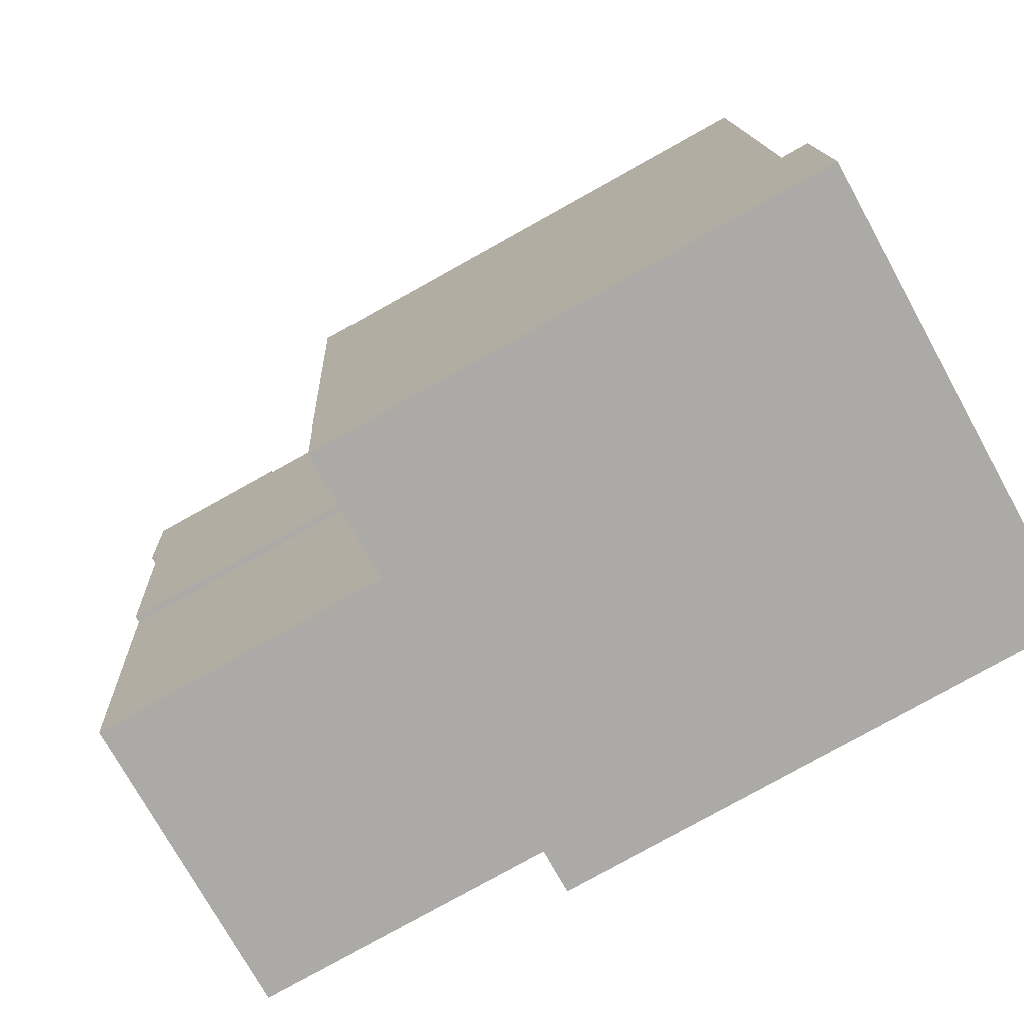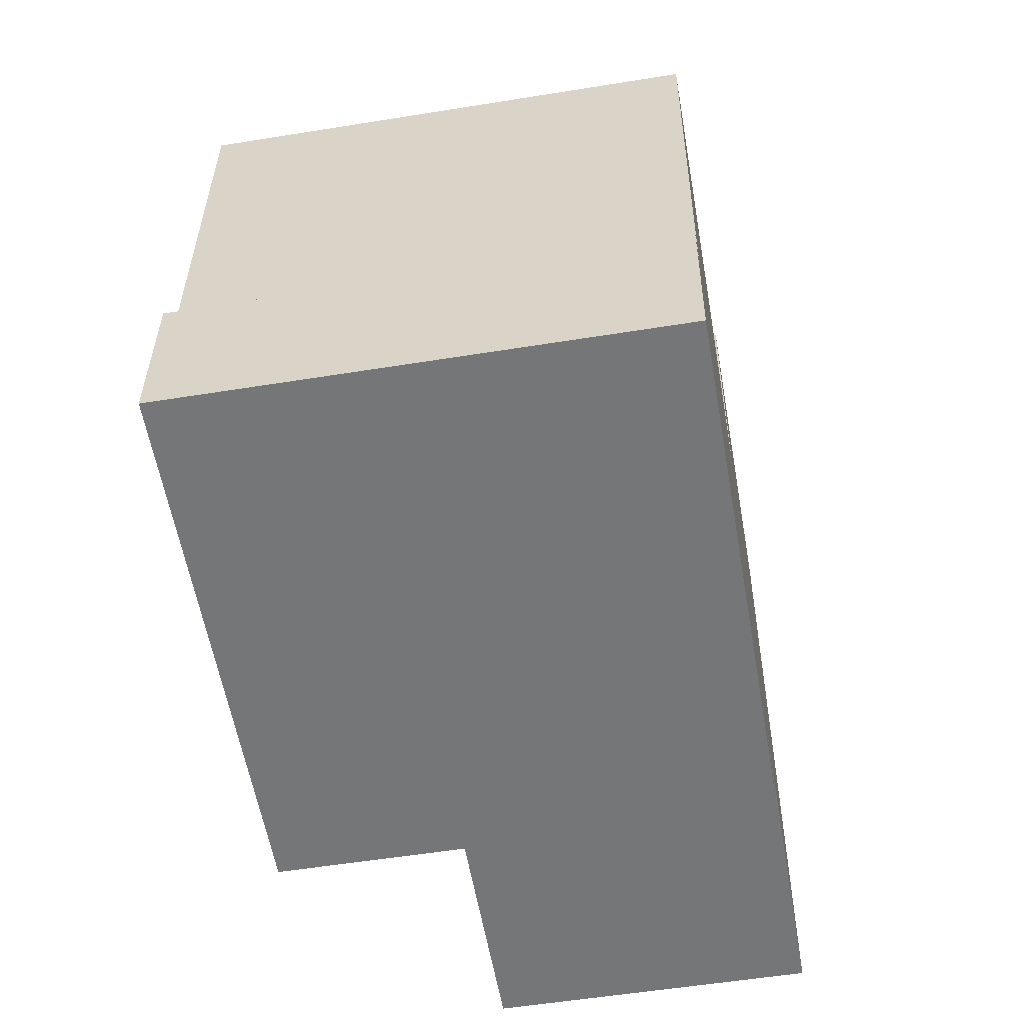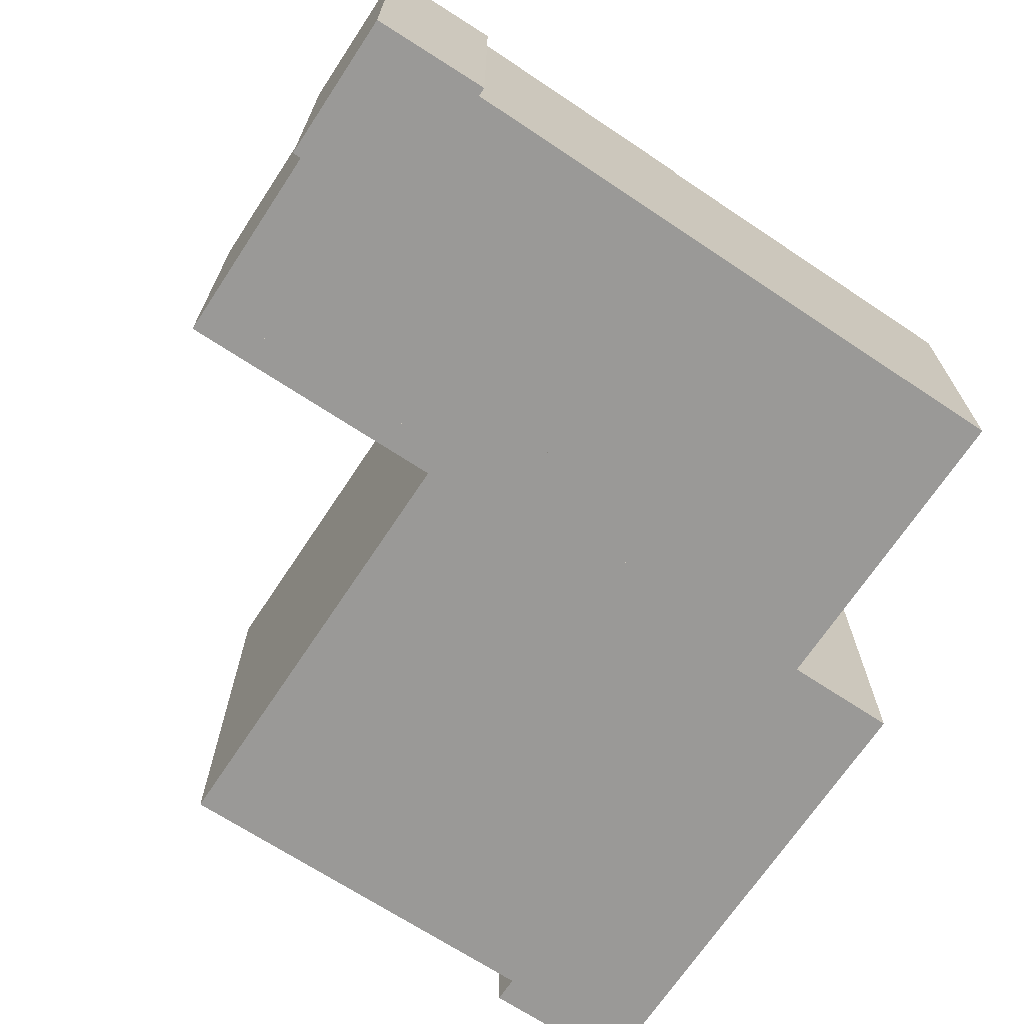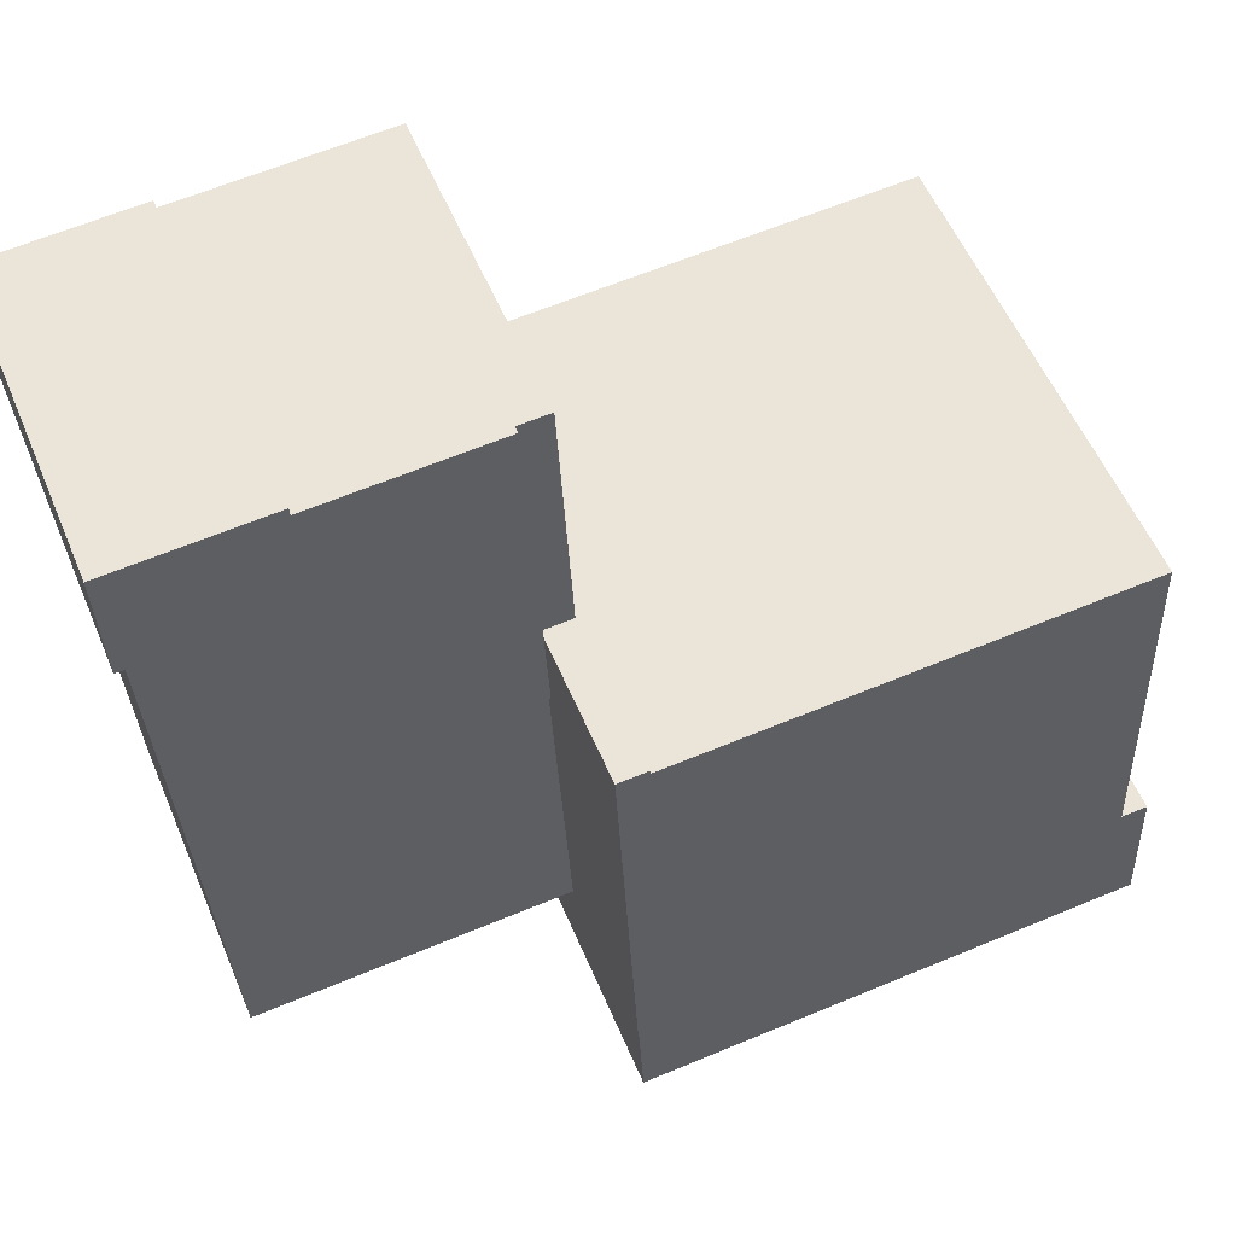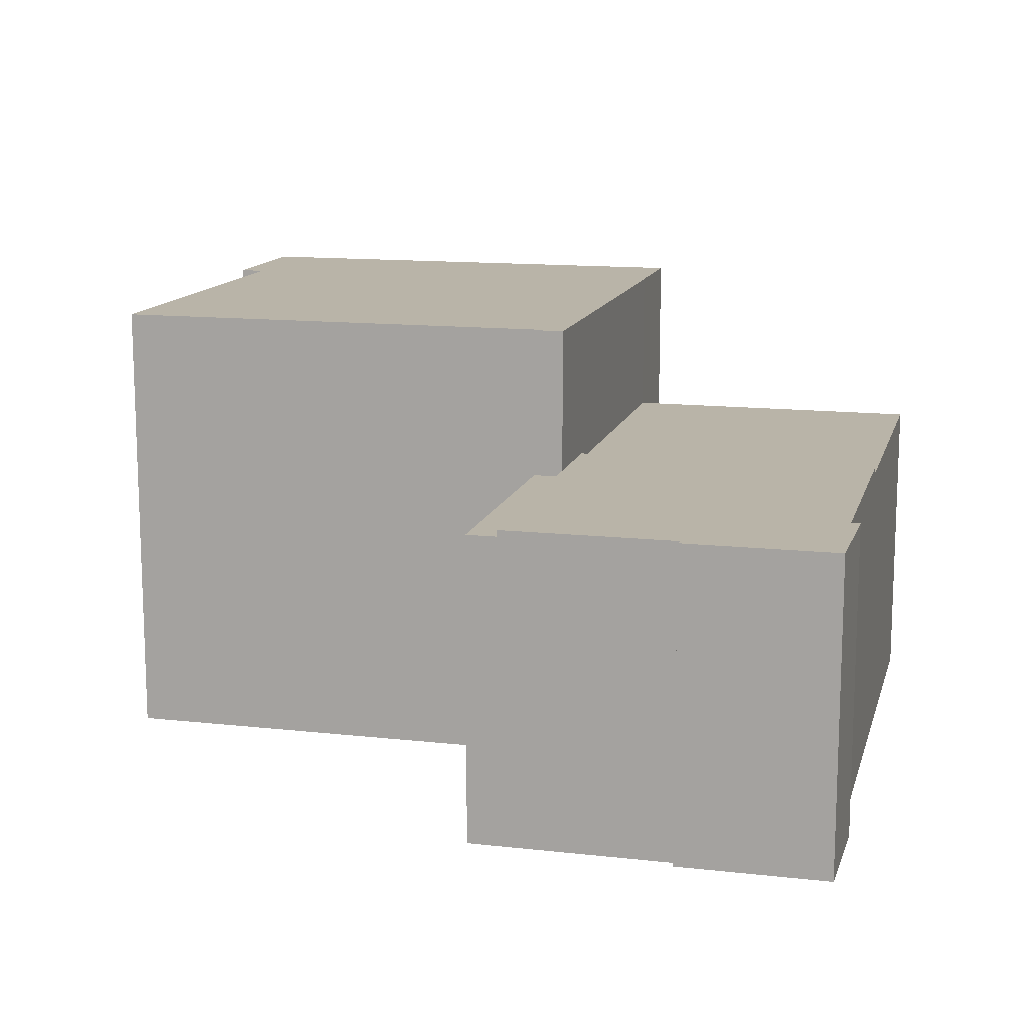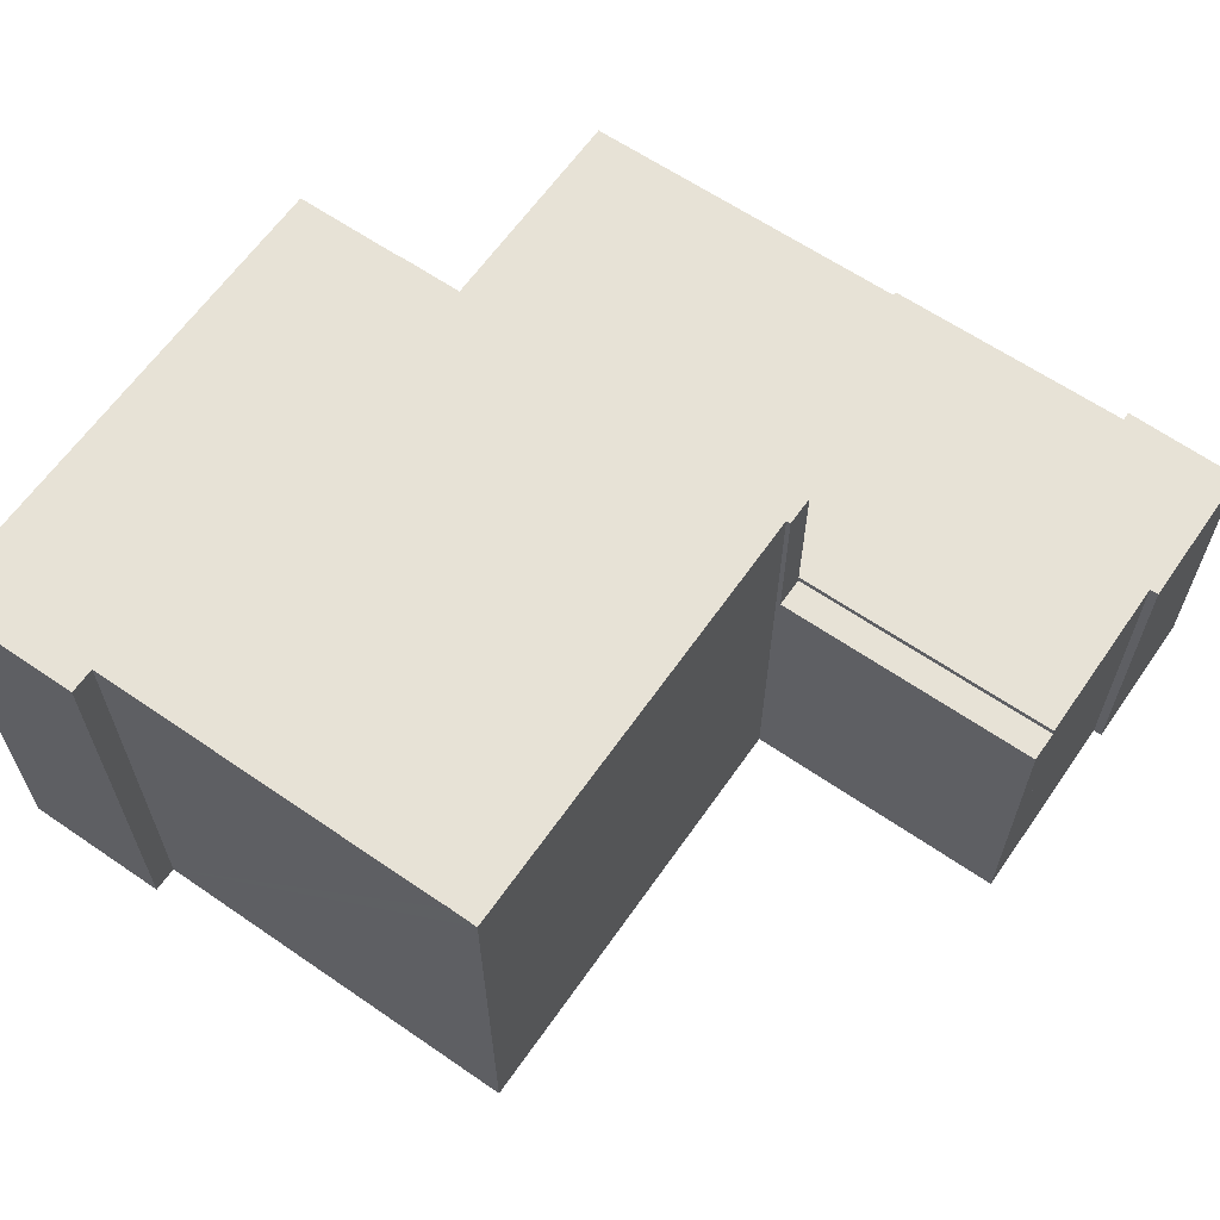
<metadata>
{"format":"obj","ext":"obj","renderer":"f3d","projection":"perspective","resolution":1024,"background":"white","views":[{"elev":-74.3,"azim":-151.1,"up":"+Z"},{"elev":-54.1,"azim":-80.2,"up":"+Z"},{"elev":-69.0,"azim":59.3,"up":"+Y"},{"elev":55.9,"azim":157.3,"up":"+Z"},{"elev":13.2,"azim":17.1,"up":"+Y"},{"elev":63.1,"azim":-52.4,"up":"+Y"}]}
</metadata>
<code>
v  19.12 6.9 14.92
v  18.92 6.9 14.93
v  19.2 6.9 17.53
v  15.87 6.9 17.5
v  15.88 6.9 17.69
v  11.78 6.9 11.73
v  11.68 6.9 9.69
v  18.63 6.9 9.356
v  12.07 6.9 17.69
v  11.68 -5.933e-16 9.69
v  12.07 -1.083e-15 17.69
v  11.78 -7.181e-16 11.73
v  15.87 -1.072e-15 17.5
v  15.88 -1.083e-15 17.69
v  19.2 -1.073e-15 17.53
v  19.12 -9.133e-16 14.92
v  18.92 -9.139e-16 14.93
v  18.63 -5.729e-16 9.356
v  11.78 6.76 11.73
v  11.4 6.76 17.72
v  12.07 6.76 17.69
v  11.12 6.76 11.76
v  11.12 -7.201e-16 11.76
v  11.4 -1.085e-15 17.72
v  18.22 6.76 1.637
v  11.68 6.76 9.69
v  18.63 6.76 9.356
v  11.29 6.76 1.967
v  11.29 -1.204e-16 1.967
v  18.22 -1.002e-16 1.637
v  0 10.14 6.209e-16
v  11.28 10.14 1.968
v  11.16 10.14 -0.533
v  11.68 10.14 9.69
v  11.78 10.14 11.73
v  11.11 10.14 11.66
v  11.12 10.14 11.76
v  11.29 10.14 1.967
v  0.75 10.14 3.33
v  0.171 10.14 3.358
v  9.29 10.14 11.75
v  4.439 10.14 11.98
v  1.029 10.14 9.154
v  1.149 10.14 11.55
v  1.171 10.14 12.14
v  1.031 10.14 9.203
v  11.11 -7.14e-16 11.66
v  9.29 -7.193e-16 11.75
v  4.439 -7.336e-16 11.98
v  1.171 -7.432e-16 12.14
v  0.171 -2.056e-16 3.358
v  0.75 -2.039e-16 3.33
v  0 0 0
v  1.031 -5.635e-16 9.203
v  1.029 -5.605e-16 9.154
v  1.149 -7.072e-16 11.55
v  11.28 -1.205e-16 1.968
v  11.16 3.264e-17 -0.533
g defaultobject
f 1 2 3
f 3 4 5
f 4 3 6
f 6 3 7
f 7 3 2
f 7 2 8
f 6 9 4
f 10 6 7
f 6 10 9
f 9 10 11
f 11 10 12
f 13 5 4
f 5 13 14
f 11 4 9
f 4 11 13
f 14 3 5
f 3 14 15
f 15 1 3
f 1 15 16
f 17 8 2
f 8 17 18
f 16 2 1
f 2 16 17
f 18 7 8
f 7 18 10
f 14 16 15
f 16 14 13
f 16 13 11
f 16 11 17
f 17 11 18
f 18 11 12
f 18 12 10
f 19 20 21
f 20 19 22
f 23 20 22
f 20 23 24
f 24 21 20
f 21 24 11
f 11 19 21
f 19 11 12
f 12 22 19
f 22 12 23
f 23 11 24
f 11 23 12
f 25 26 27
f 26 25 28
f 29 26 28
f 26 29 10
f 10 27 26
f 27 10 18
f 18 25 27
f 25 18 30
f 30 28 25
f 28 30 29
f 30 10 29
f 10 30 18
f 31 32 33
f 32 31 34
f 34 31 35
f 35 31 36
f 35 36 37
f 34 38 32
f 31 39 36
f 39 31 40
f 36 39 41
f 39 42 41
f 42 39 43
f 42 43 44
f 42 44 45
f 44 43 46
f 41 47 36
f 47 41 42
f 47 42 45
f 47 45 48
f 48 45 49
f 49 45 50
f 23 35 37
f 35 23 12
f 51 39 40
f 39 51 52
f 47 37 36
f 37 47 23
f 53 40 31
f 40 53 51
f 52 43 39
f 43 52 46
f 46 52 44
f 44 52 45
f 45 52 50
f 50 52 54
f 54 52 55
f 50 54 56
f 12 34 35
f 34 12 38
f 38 12 29
f 29 12 10
f 57 33 32
f 33 57 58
f 29 32 38
f 32 29 57
f 58 31 33
f 31 58 53
f 12 47 10
f 47 12 23
f 10 57 29
f 57 10 52
f 52 10 55
f 55 10 54
f 54 10 56
f 56 10 47
f 56 47 48
f 56 48 49
f 56 49 50
f 57 53 58
f 53 57 51
f 51 57 52

</code>
